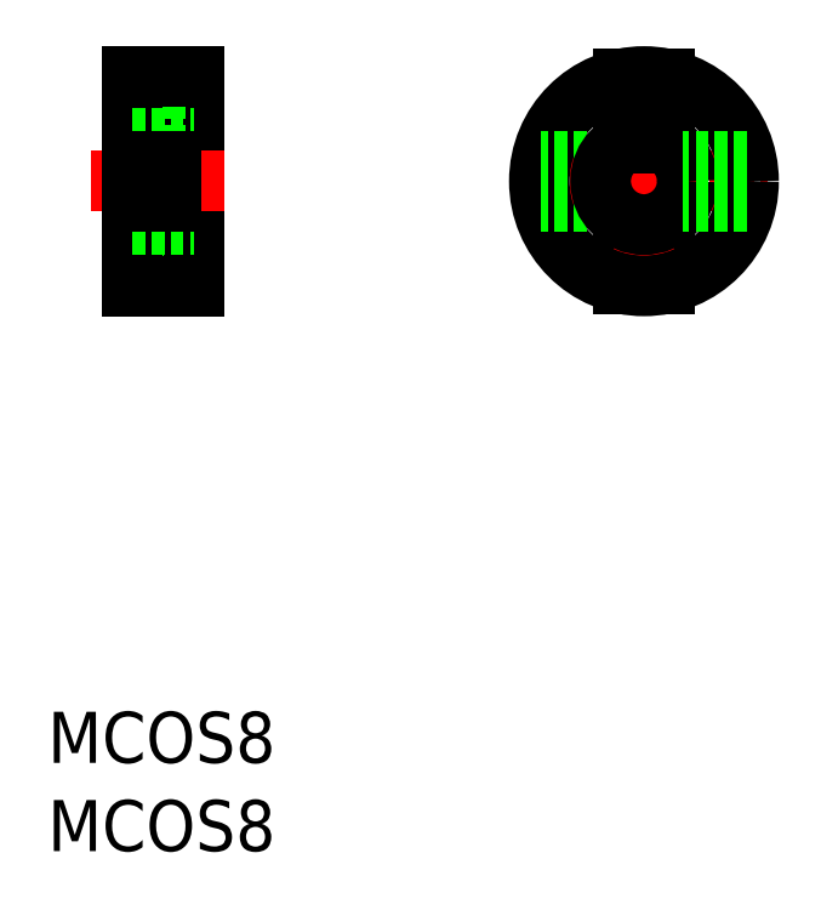
<metadata>
{"format":"dxf","ext":"dxf","renderer":"ezdxf+matplotlib","layout":"modelspace","background":"white","min_lineweight":24,"dpi":150}
</metadata>
<code>
0
SECTION
2
ENTITIES
0
TEXT
8
0
10
133.2
20
109.1
30
0
40
2
1
MCOS8
0
TEXT
8
0
10
133.2
20
105.6
30
0
40
2
1
MCOS8
0
LINE
8
CENTER
10
151.6
20
131.9
30
0
11
161.5
21
131.9
31
0
0
LINE
8
0
10
137.4
20
130.2
30
0
11
137.4
21
127.8
31
0
0
LINE
8
0
10
136.5
20
131.1
30
0
11
136.5
21
127.8
31
0
0
LINE
8
0
10
138.9
20
136
30
0
11
138.9
21
127.8
31
0
0
LINE
8
0
10
136.5
20
127.8
30
0
11
138.9
21
127.8
31
0
0
LINE
8
CENTER
10
134.8
20
131.9
30
0
11
140.2
21
131.9
31
0
0
LINE
8
0
10
137.4
20
133.6
30
0
11
137.4
21
136
31
0
0
LINE
8
0
10
136.5
20
136
30
0
11
136.5
21
132.7
31
0
0
LINE
8
0
10
136.5
20
130.2
30
0
11
138.9
21
130.2
31
0
0
LINE
8
0
10
136.5
20
133.6
30
0
11
138.9
21
133.6
31
0
0
LINE
8
0
10
136.5
20
131.1
30
0
11
138
21
131.1
31
0
0
LINE
8
0
10
136.5
20
132.7
30
0
11
138
21
132.7
31
0
0
LINE
8
0
10
138
20
132.7
30
0
11
138
21
131.1
31
0
0
LINE
8
0
10
136.5
20
136
30
0
11
138.9
21
136
31
0
0
LINE
8
0
10
157.3
20
127.9
30
0
11
157.3
21
130.4
31
0
0
LINE
8
0
10
155.7
20
127.9
30
0
11
155.7
21
130.4
31
0
0
LINE
8
CENTER
10
156.5
20
127
30
0
11
156.5
21
136.8
31
0
0
CIRCLE
8
0
10
156.5
20
131.9
30
0
40
4.1
0
LINE
8
0
10
155
20
131.1
30
0
11
152.5
21
131.1
31
0
0
LINE
8
0
10
155
20
132.7
30
0
11
152.5
21
132.7
31
0
0
LINE
8
0
10
157.3
20
133.4
30
0
11
157.3
21
135.9
31
0
0
LINE
8
0
10
155.7
20
133.4
30
0
11
155.7
21
135.9
31
0
0
CIRCLE
8
0
10
156.5
20
131.9
30
0
40
1.7
0
LINE
8
0
10
160.6
20
132.7
30
0
11
158
21
132.7
31
0
0
LINE
8
0
10
160.6
20
131.1
30
0
11
158
21
131.1
31
0
0
ENDSEC
0
EOF

</code>
